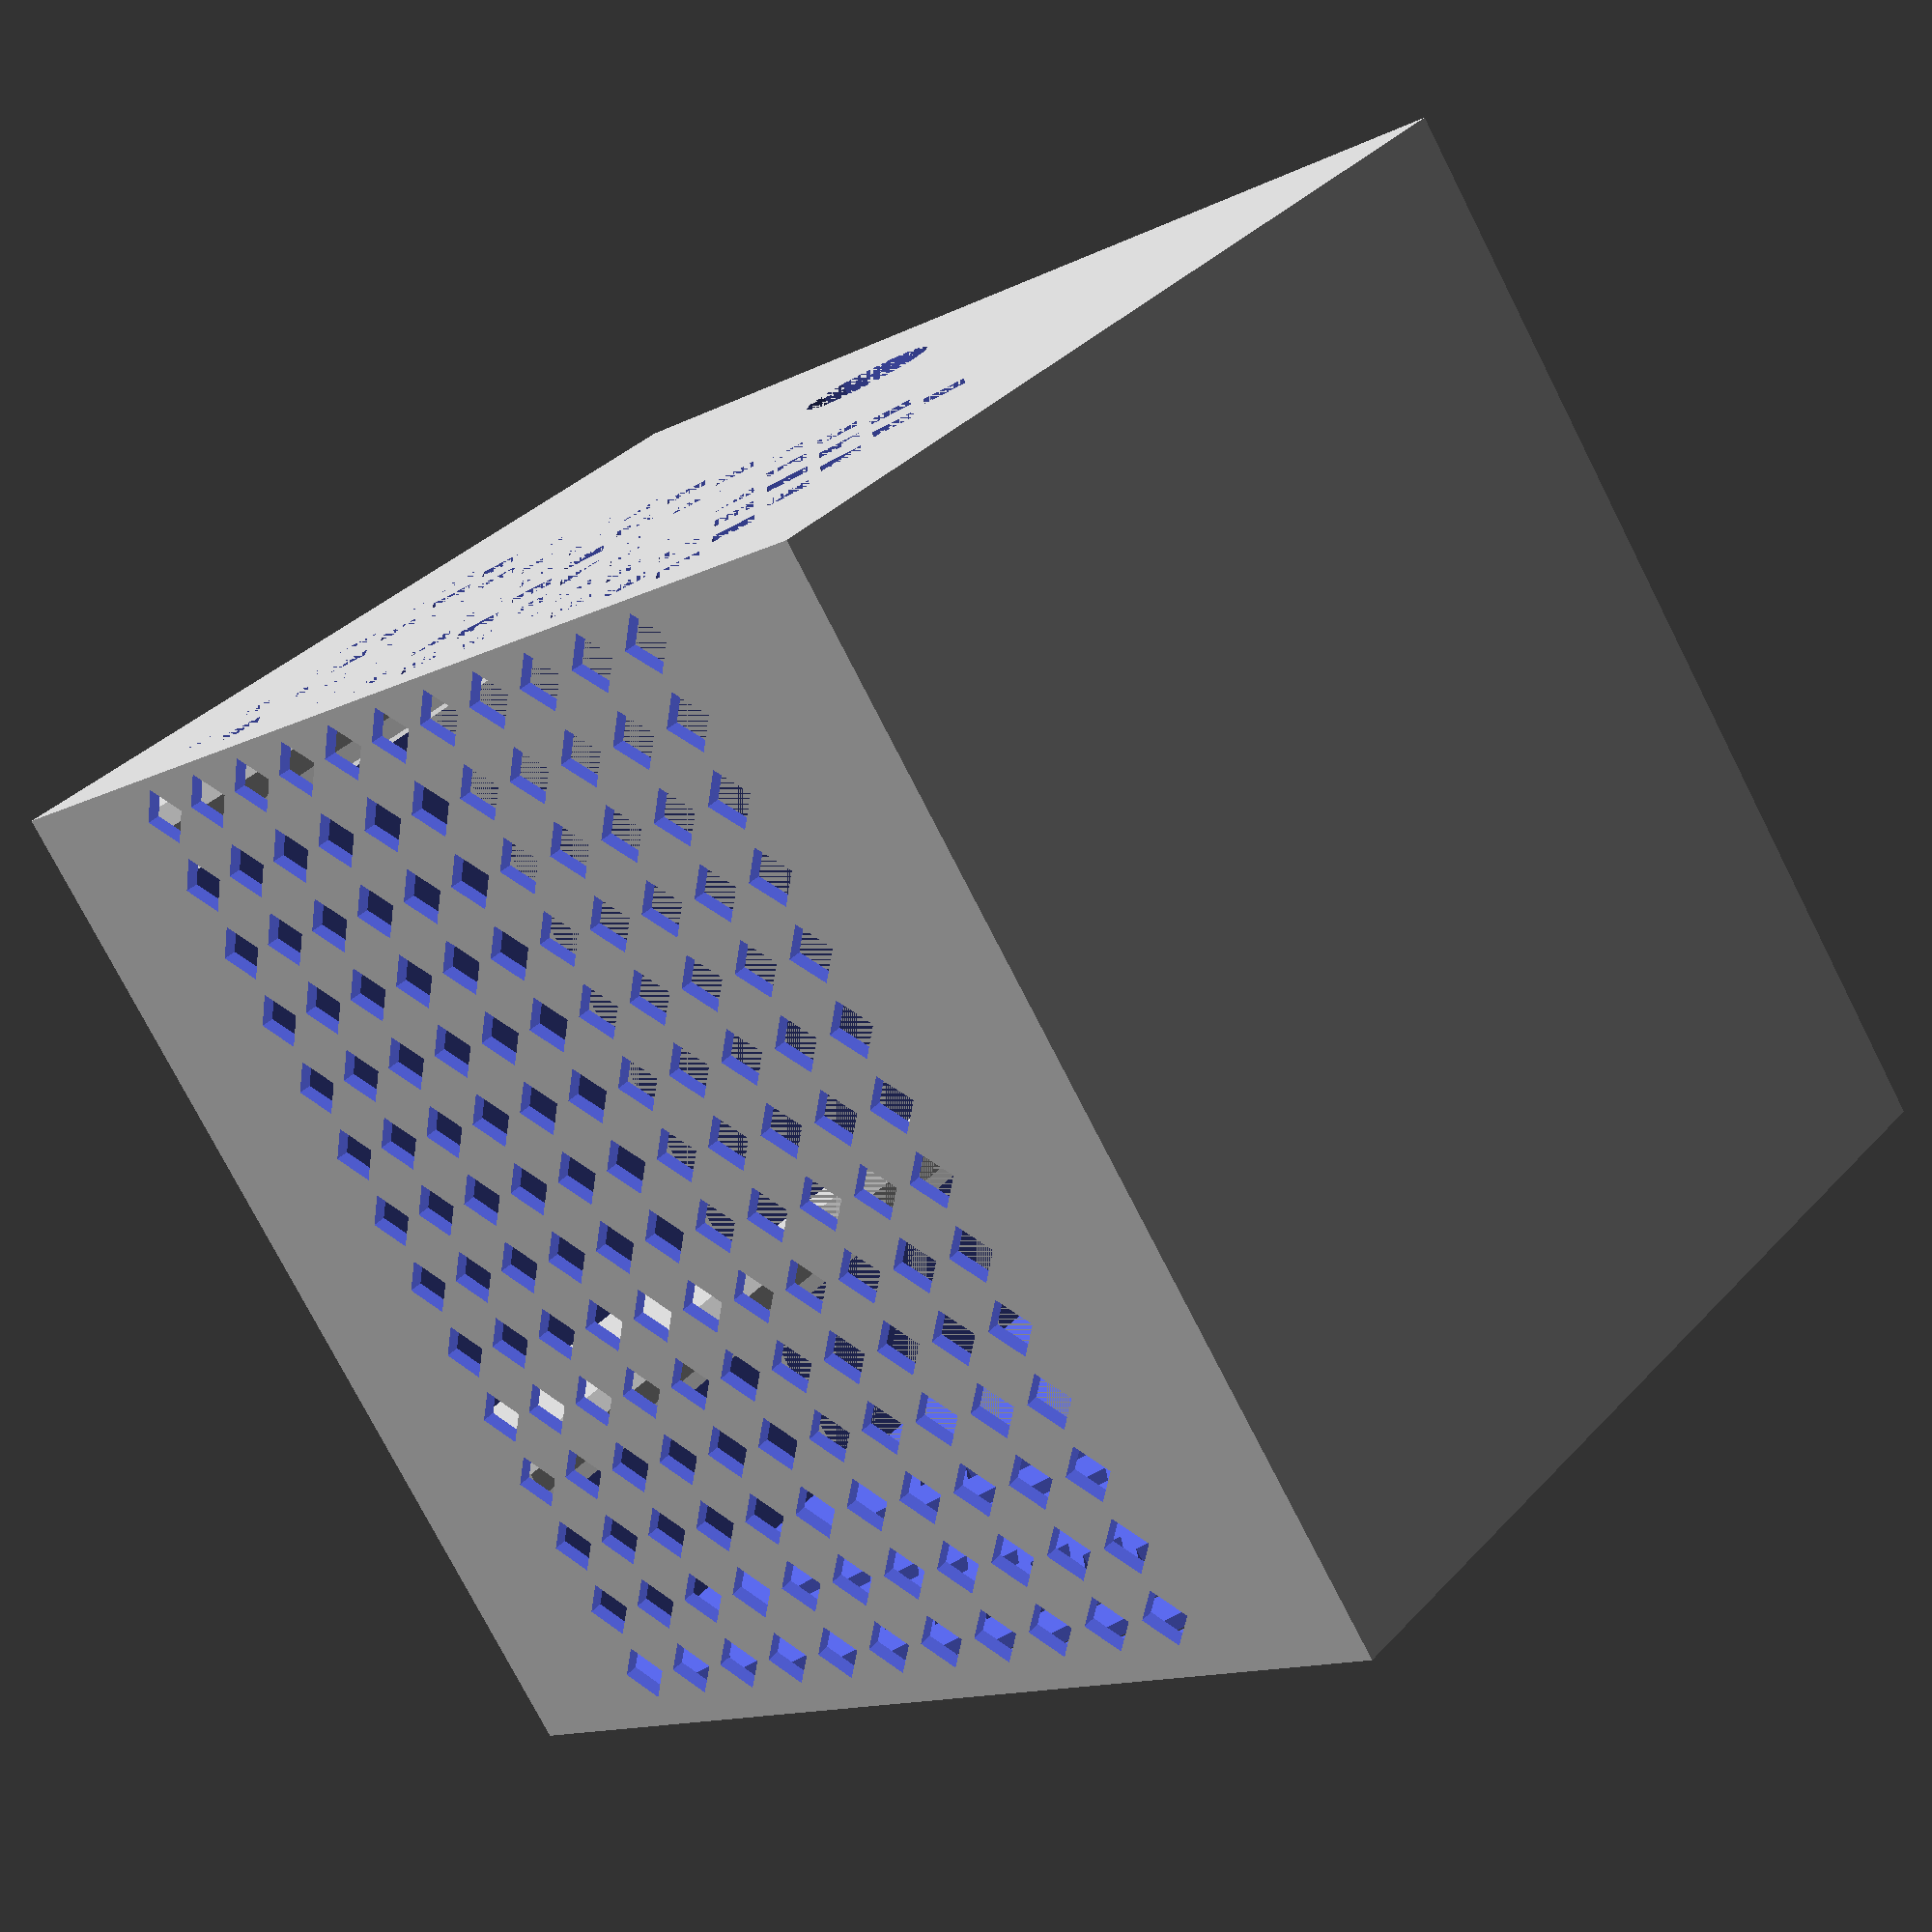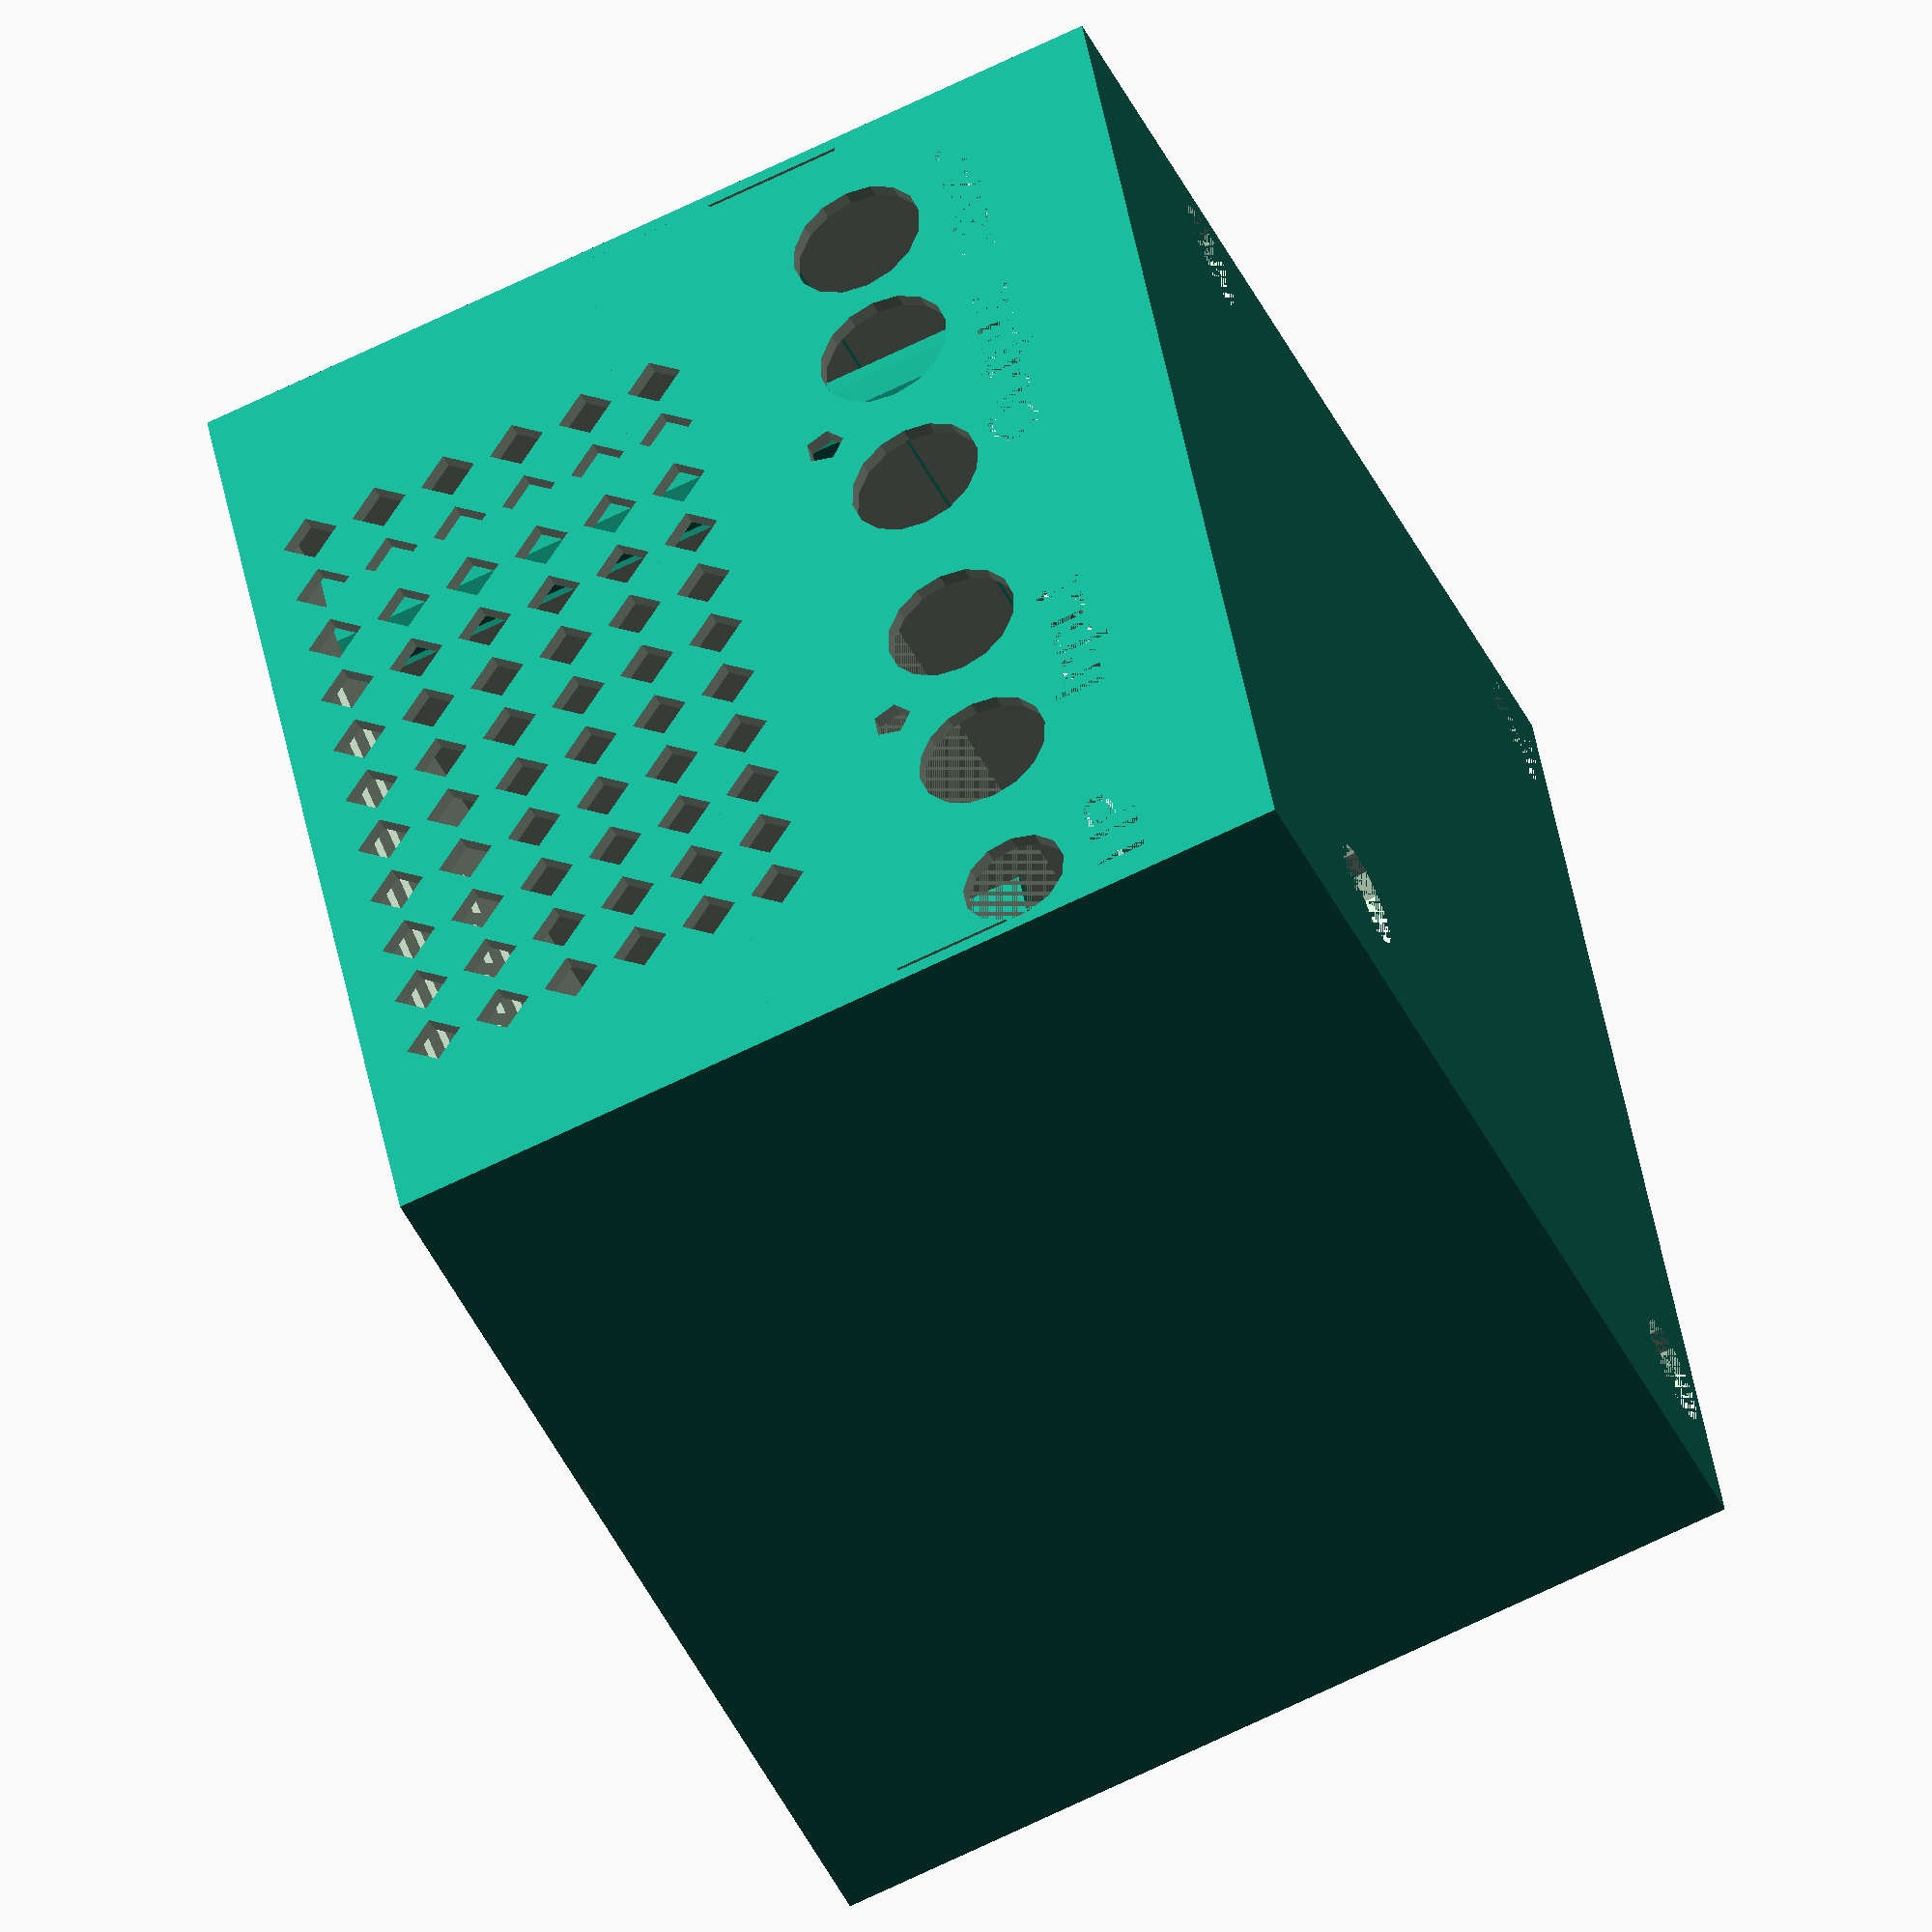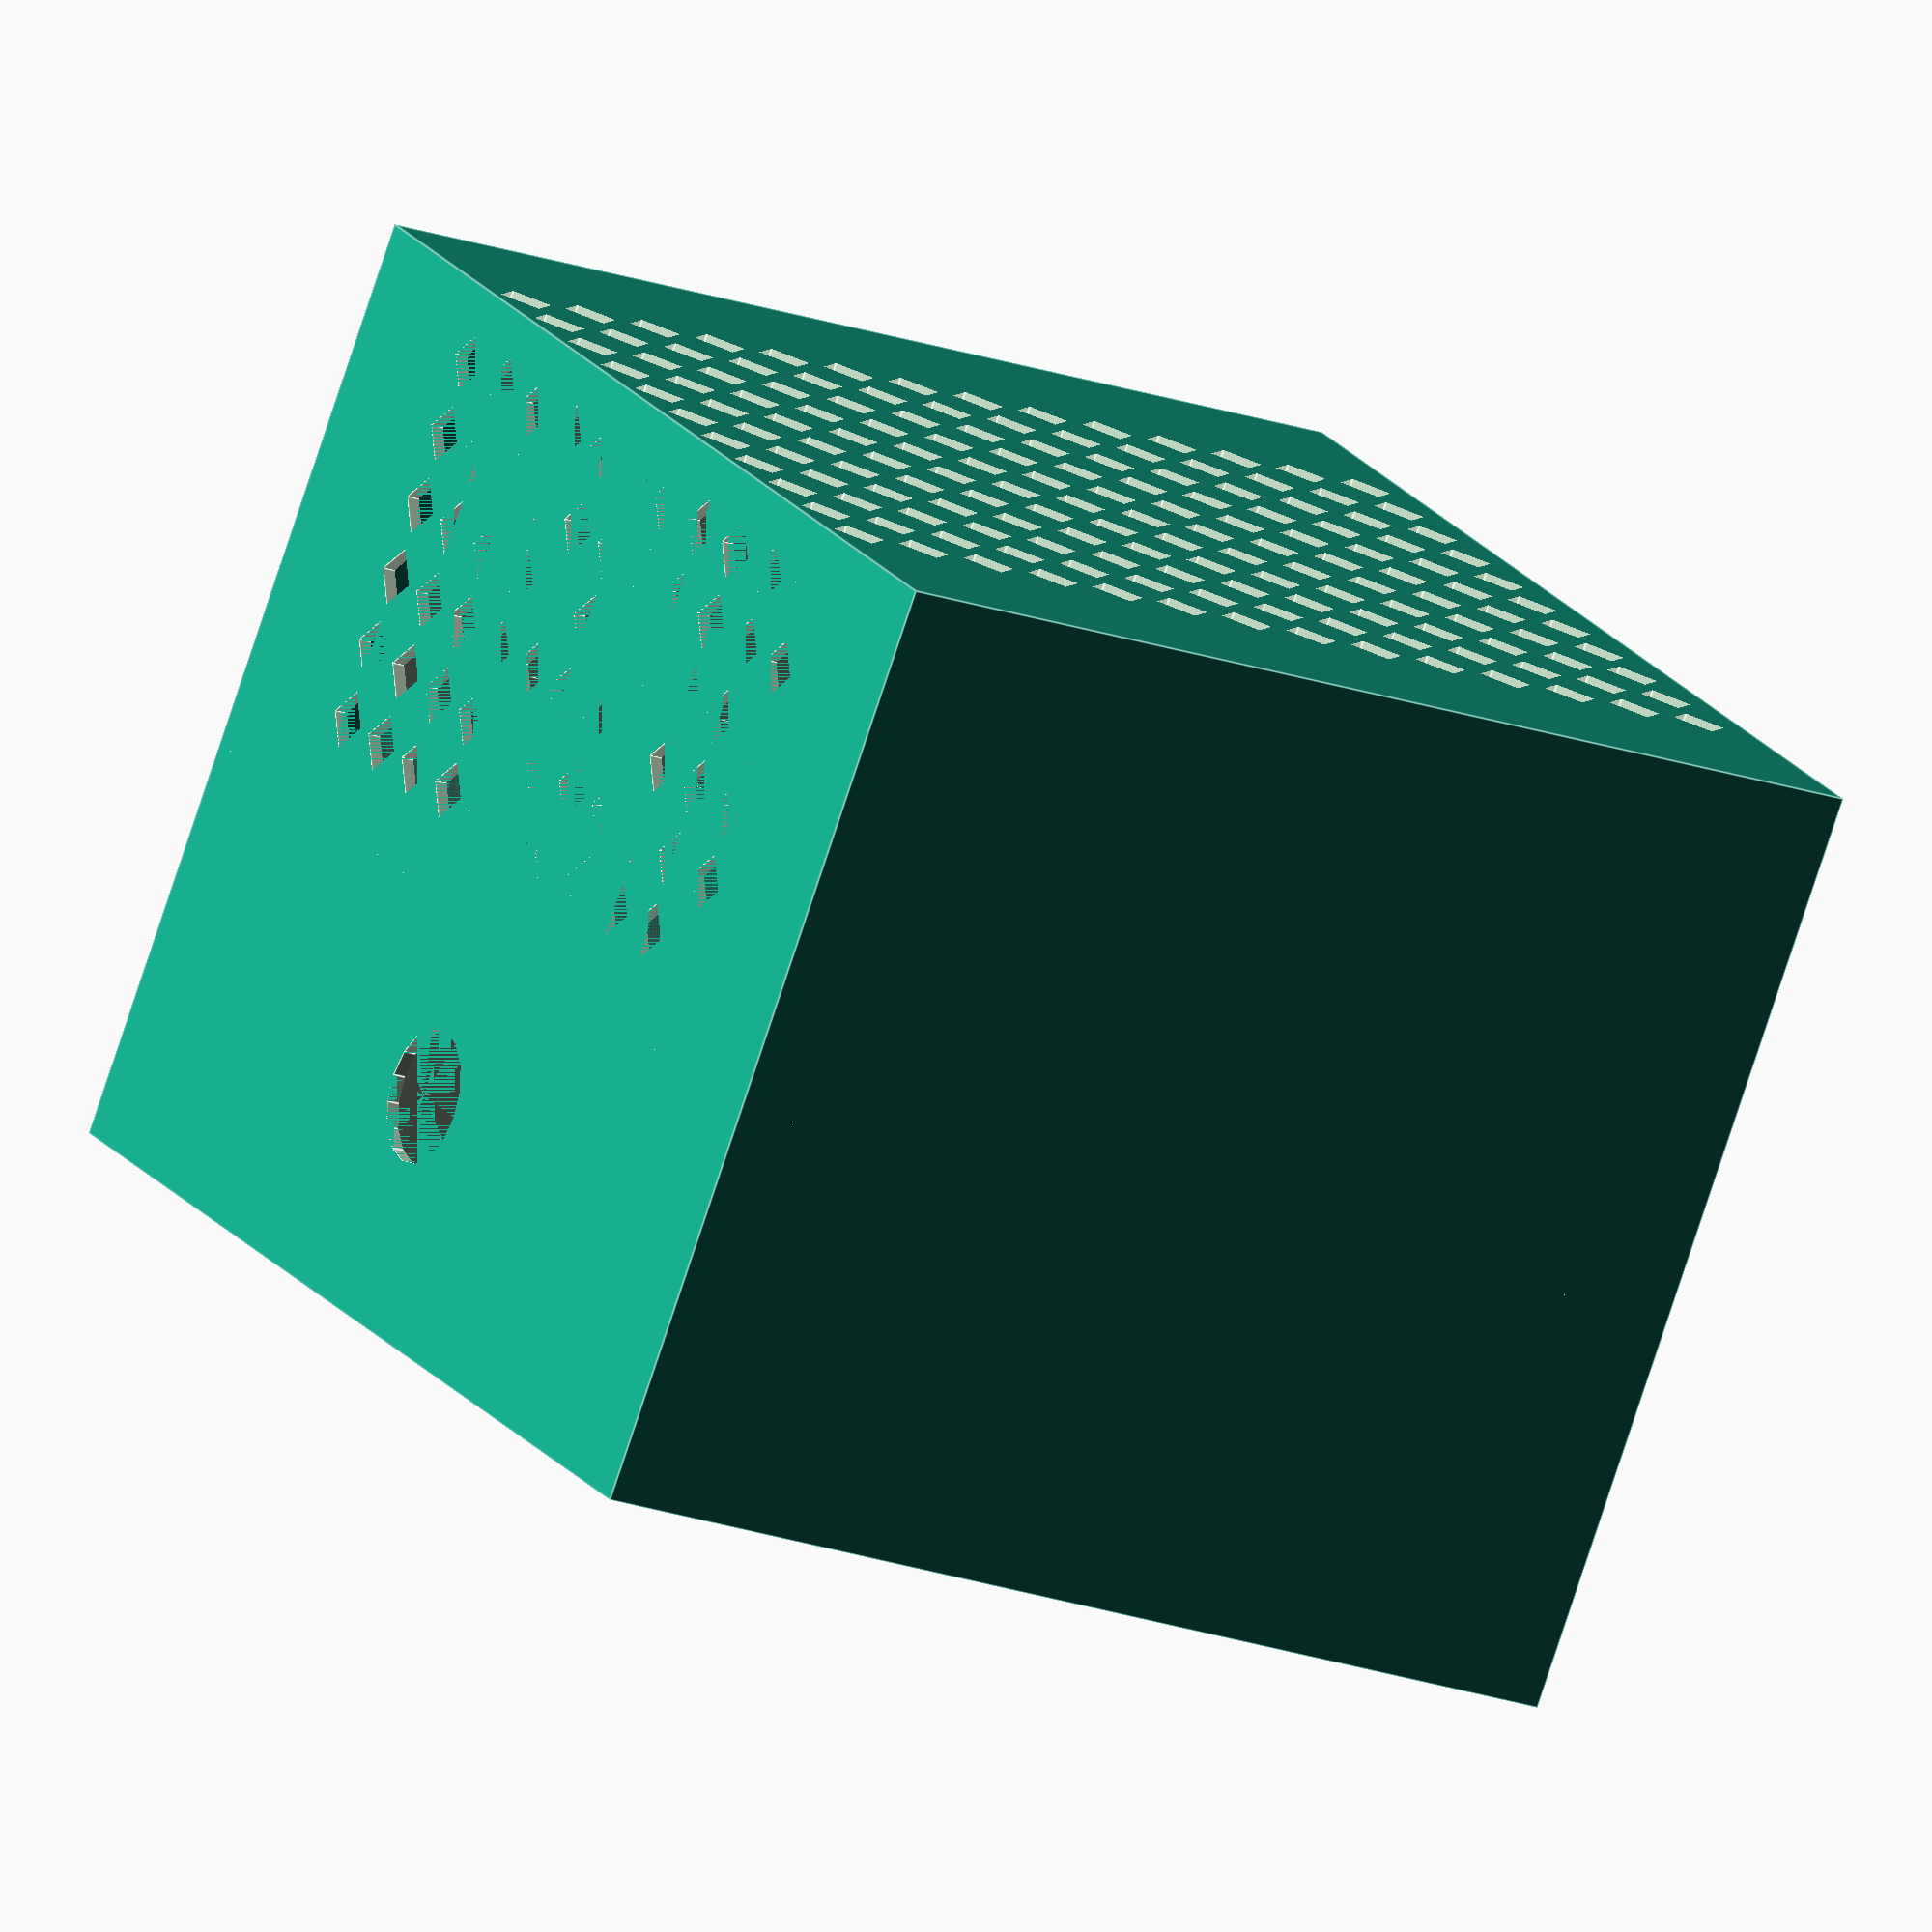
<openscad>
/*

Case for cheap Chinese 6J1 tube preamp kits
Jenny List 2020
CC-BY-SA 4.0

It's thin and lightweight, designed more for basic protection than looks.

topHalf(); generates the top half of the case. You'll need to flip this through 180 degrees in your slicer, it's upside down.

bottomHalf(); generates the bottom half of the case.

There's an extra hole in the rear for a headphone socket, I want to experiment with a MOSFET source follower.

*/

module wholeCase(){
    //Main box
    difference(){
        cube([79,86,70]);
        translate([1,1,1]) cube([77,84,68]);  //carve interior
        translate([0,43,17]) rotate([0,90,0]) cylinder(10,5,5); //volume knob
        
            translate([76,26,26]) rotate([0,90,0]) cylinder(10,1.5,1.5); //input socket screw hole
            translate([76,56,26]) rotate([0,90,0]) cylinder(10,1.5,1.5); //output socket screw hole

        translate([76,5,20]) rotate([0,90,0]) cylinder(10,4,4); //Space for a headphone socket
        
        translate([76,19,20]) rotate([0,90,0]) cylinder(10,5,5); //input socket right
        translate([76,33,20]) rotate([0,90,0]) cylinder(10,5,5); //input socket left

        translate([76,49,20]) rotate([0,90,0]) cylinder(10,5,5); //output socket right
        translate([76,63,20]) rotate([0,90,0]) cylinder(10,5,5); //output socket left
        
        translate([76,75,20]) rotate([0,90,0]) cylinder(10,5,5); //AC socket
        
        //Screw holes
        translate([5,10.5,0]) cylinder(10,4,4); //front right stand off
        translate([5,80.5,0]) cylinder(1,4,4); //front left stand off
        translate([58.75,10.5,0]) cylinder(1,4,4); //back right stand off
        translate([58.75,80.5,0]) cylinder(1,4,4); //front left stand off
        
        //Holes in top
        for (b =[13:5.5:70]){
            for (a =[3:5.5:75]){
                translate([a,b,65]) rotate([0,0,45]) cube([3,3,10]);
            }
        }

        //Holes in front and back
        for (b =[35:5.5:65]){
            for (a =[15:5.5:70]){
                translate([0,a,b]) rotate([45,0,0]) cube([100,3,3]);
            }
        }

        // Text decals
        translate([78.5,2,10]) rotate([90,0,90]) linear_extrude(0.5) text("HP",4); //HP decal
        translate([78.5,20,10]) rotate([90,0,90]) linear_extrude(0.5) text("Input",4); //input decal
        translate([78.5,48,10]) rotate([90,0,90]) linear_extrude(0.5) text("Output",4); //output decal
        translate([78.5,68,10]) rotate([90,0,90]) linear_extrude(0.5) text("12VAC",3); //AC decal 
    }
}

module lowerPcbStandoffs(){
    //PCB stand offs
    module pcbStandOff(){
        difference(){
            cylinder(10,5,3); //The stand off itself
            cylinder(10,1.5,1.5); //width of screw thread
            cylinder(6,4,3); // Width of screw head
        }
    }
    translate([5,10.5,1]) pcbStandOff(); //front right stand off
    translate([5,80.5,1]) pcbStandOff(); //front left stand off
    translate([58.75,10.5,1]) pcbStandOff(); //back right stand off
    translate([58.75,80.5,1]) pcbStandOff(); //front left stand off
}

module upperScrewTower(support=""){
    //Those lower screws locate with these and hold the whole thing together.
    difference(){
        cylinder(56.4,3,3);
        cylinder(20,1.0,1.0); 
    }
    if(support=="left"){
        translate([-3,0,25]) cube([6,4.5,31.4]);
    }
    if(support=="right"){
        translate([-3,-9.5,25]) cube([6,9.5,31.4]);
        
    }
}

module topHalf(){ //Top half of case
    //Screw towers
    translate([5,10.5,12.6]) upperScrewTower("right"); //front right 
    translate([5,80.5,12.6]) upperScrewTower("left"); //front left
    translate([58.75,10.5,12.6]) upperScrewTower("right"); //back right
    translate([58.75,80.5,12.6]) upperScrewTower("left"); //front left
    //Draw case
    difference(){
        wholeCase();
        cube([78,86,30]); //cut away top half of case
        translate([1,1,0]) cube([80,84,20]); //remove bottom half of back panel
        translate([78,0,0]) cube([1.25,1.25,30]); //remove right hand sliver
        translate([78,84.75,0]) cube([1.25,1.25,30]); //remove left hand sliver
    }
}
    
module bottomHalf(){ //Bottom half of case
    difference(){ //locating lip
        translate([1,1,27]) cube([77,84,8]);
        translate([2,2,25]) cube([78,82,10]);
    }
    difference(){
        wholeCase();
        translate([0,0,30]) cube([79,86,40]); //cut away top half of case
        translate([1,1,20]) cube([80,84,20]); //cut away top half of back panel
    }
    lowerPcbStandoffs();
}


topHalf();
bottomHalf();

</openscad>
<views>
elev=324.1 azim=55.4 roll=36.8 proj=p view=wireframe
elev=247.9 azim=201.5 roll=63.9 proj=o view=solid
elev=79.3 azim=332.7 roll=341.7 proj=o view=edges
</views>
